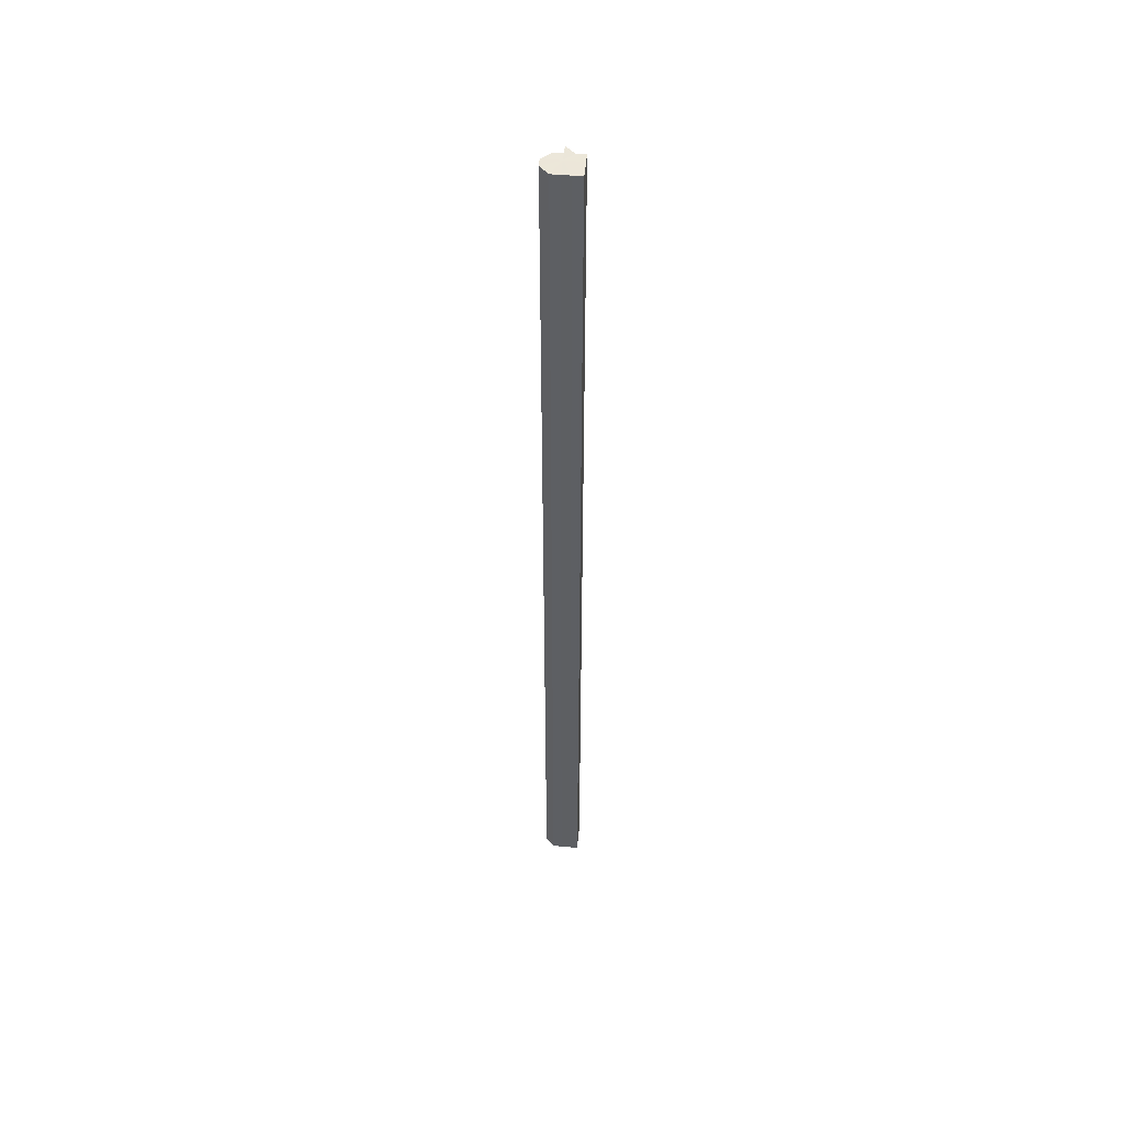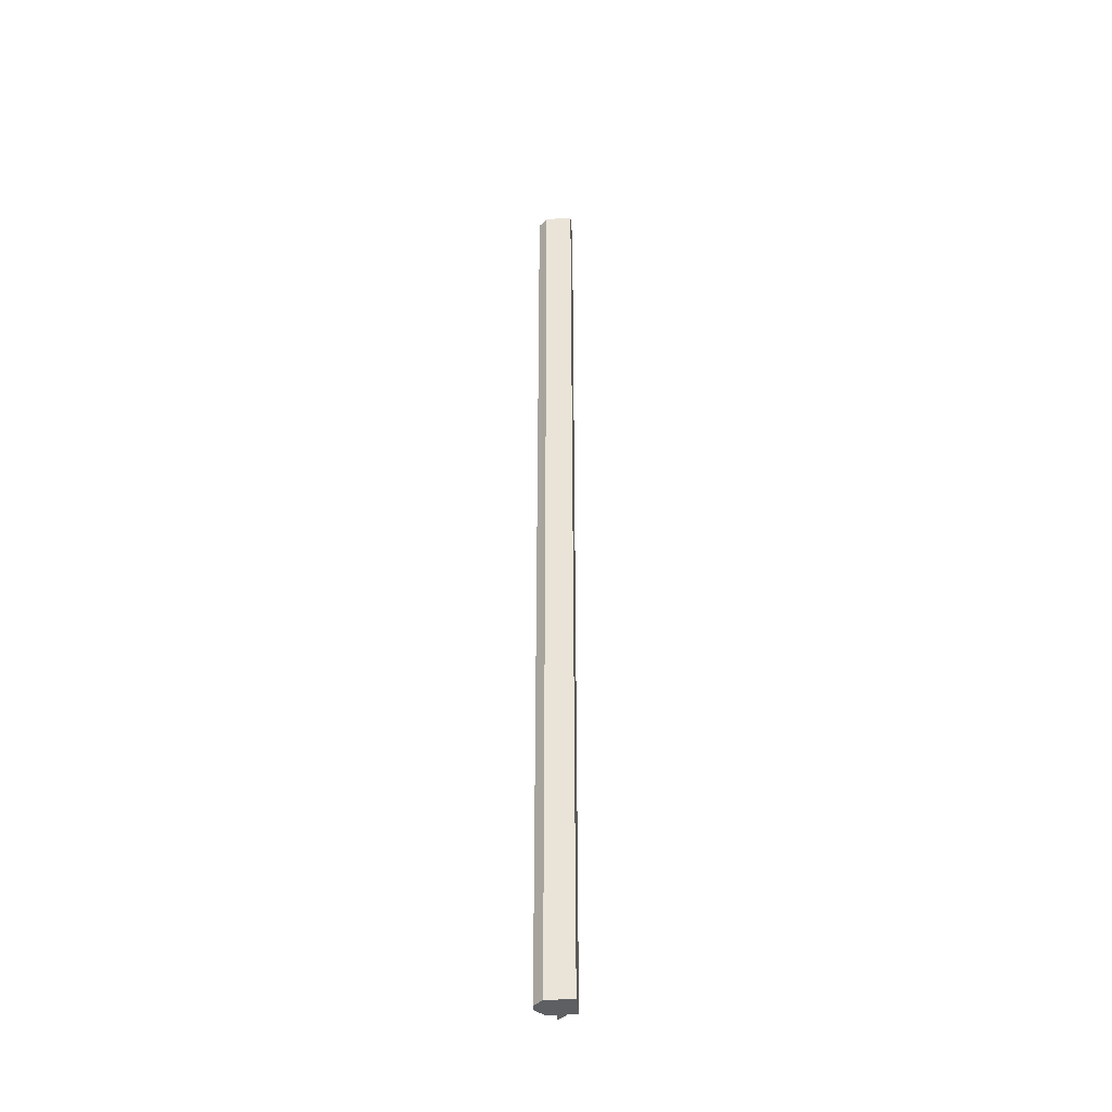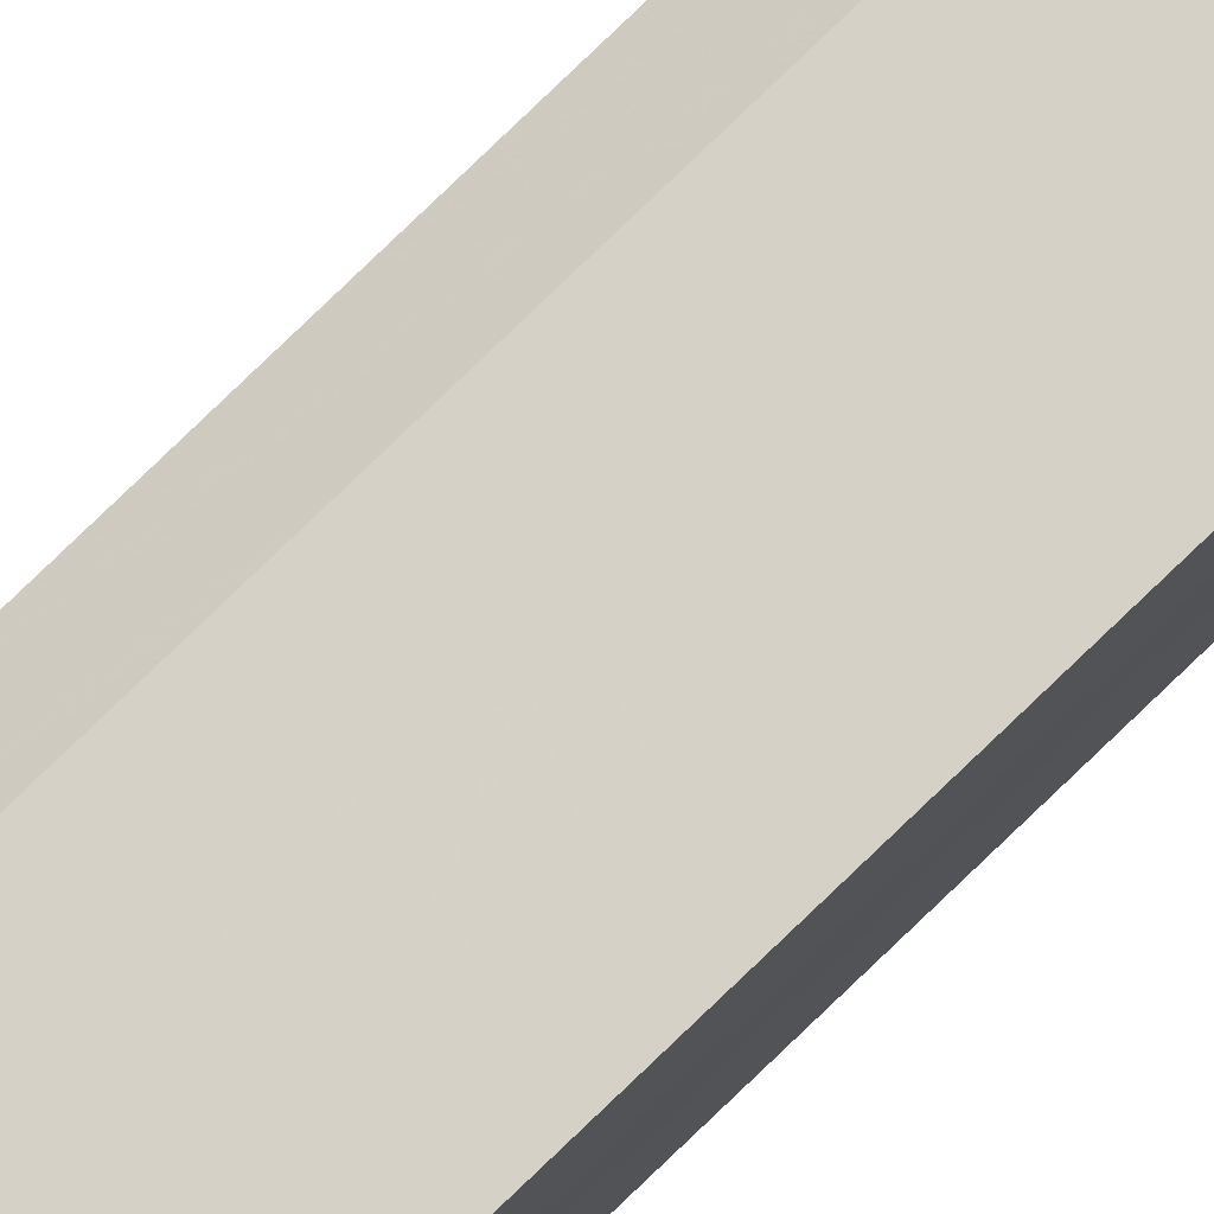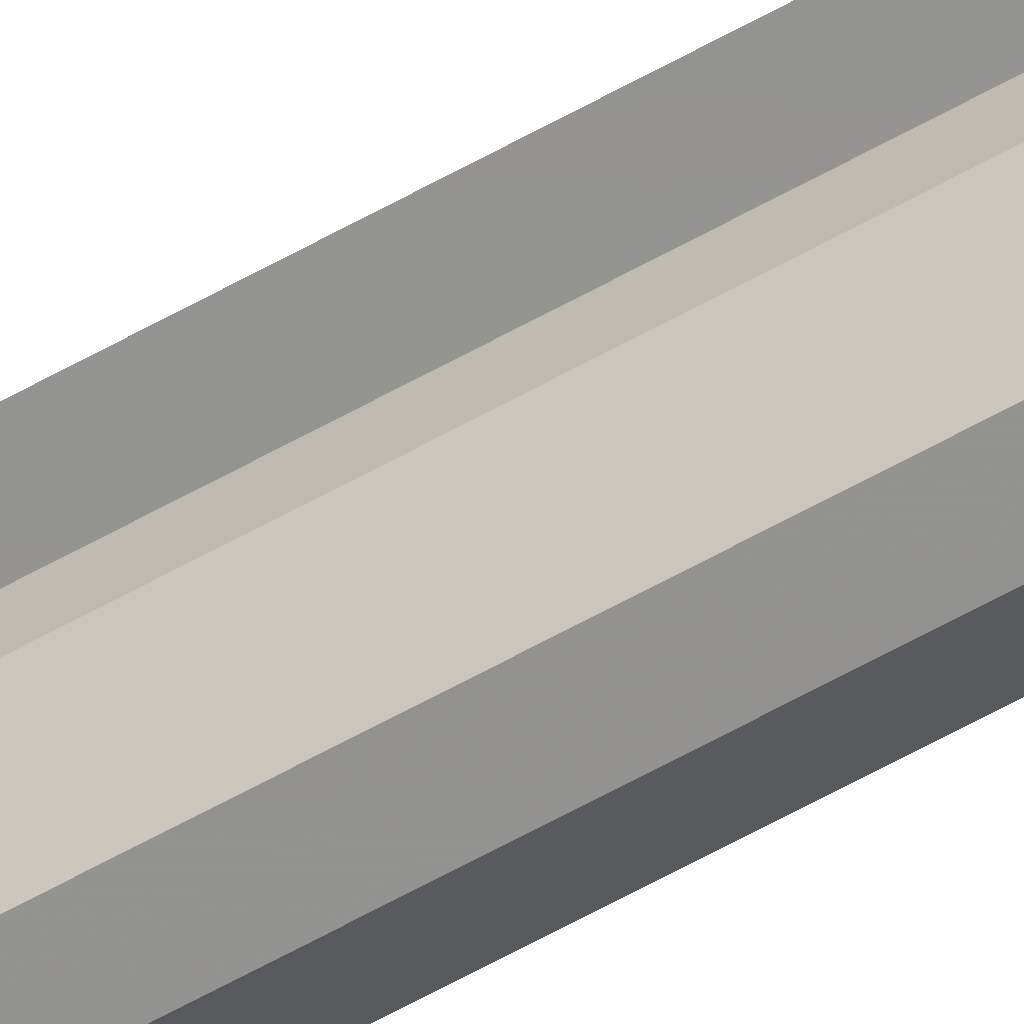
<metadata>
{"format":"obj","ext":"obj","renderer":"f3d","projection":"perspective","resolution":1024,"background":"white","views":[{"elev":49.7,"azim":95.6,"up":"+Z"},{"elev":-39.9,"azim":94.7,"up":"+Z"},{"elev":79.1,"azim":46.1,"up":"+Y"},{"elev":-66.8,"azim":-61.3,"up":"+Y"}]}
</metadata>
<code>
o 1008
v 2160 1906 12.98
v 2160 1906 12.98
v 2160 1906 14.05
v 2160 1906 14.05
v 2160 1906 14.05
v 2160 1906 12.98
v 2160 1906 14.05
v 2160 1906 12.98
v 2160 1906 14.05
v 2160 1906 12.98
v 2160 1906 14.05
v 2160 1906 12.98
v 2160 1906 14.05
v 2160 1906 12.98
v 2160 1906 12.98
v 2160 1906 14.05
v 2160 1906 12.98
v 2160 1906 14.05
v 2160 1906 14.05
v 2160 1906 14.05
v 2160 1906 12.98
v 2160 1906 14.05
v 2160 1906 12.98
v 2160 1906 12.98
v 2160 1906 14.05
v 2160 1906 12.98
v 2160 1906 12.98
v 2160 1906 12.98
v 2160 1906 12.98
v 2160 1906 12.98
v 2160 1906 12.98
v 2160 1906 12.98
v 2160 1906 12.98
v 2160 1906 12.98
v 2160 1906 12.98
v 2160 1906 12.98
v 2160 1906 12.98
v 2160 1906 12.98
v 2160 1906 12.98
v 2160 1906 14.05
v 2160 1906 14.05
v 2160 1906 14.05
v 2160 1906 14.05
v 2160 1906 14.05
v 2160 1906 14.05
v 2160 1906 14.05
v 2160 1906 14.05
v 2160 1906 14.05
v 2160 1906 14.05
v 2160 1906 14.05
v 2160 1906 14.05
v 2160 1906 14.05
v 2160 1906 14.05
v 2160 1906 14.05
v 2160 1906 12.98
v 2160 1906 12.98
v 2160 1906 14.05
v 2160 1906 12.98
v 2160 1906 14.05
v 2160 1906 12.98
v 2160 1906 14.05
v 2160 1906 12.98
v 2160 1906 14.05
v 2160 1906 12.98
v 2160 1906 14.05
v 2160 1906 12.98
v 2160 1906 14.05
v 2160 1906 12.98
v 2160 1906 14.05
v 2160 1906 14.05
v 2160 1906 14.05
v 2160 1906 12.98
v 2160 1906 14.05
v 2160 1906 12.98
v 2160 1906 14.05
v 2160 1906 12.98
v 2160 1906 14.05
v 2160 1906 12.98
v 2160 1906 14.05
v 2160 1906 12.98
v 2160 1906 14.05
v 2160 1906 12.98
v 2160 1906 14.05
f 1 2 3
f 2 4 5
f 6 1 7
f 8 6 9
f 10 5 11
f 12 11 13
f 14 15 16
f 15 17 18
f 17 19 20
f 21 20 22
f 23 24 25
f 26 27 23
f 28 27 26
f 29 27 28
f 30 27 29
f 31 27 30
f 32 27 31
f 33 27 32
f 34 27 33
f 35 27 34
f 36 27 35
f 37 27 36
f 38 27 37
f 39 40 41
f 40 42 43
f 42 44 43
f 44 45 43
f 45 46 43
f 46 47 43
f 47 48 43
f 48 49 43
f 49 50 43
f 50 51 43
f 51 52 43
f 52 53 43
f 53 54 43
f 55 56 57
f 56 58 59
f 58 60 61
f 60 62 63
f 62 64 65
f 64 66 67
f 66 68 69
f 68 70 71
f 72 71 73
f 74 73 75
f 76 75 77
f 78 77 79
f 80 79 81
f 82 81 83

</code>
